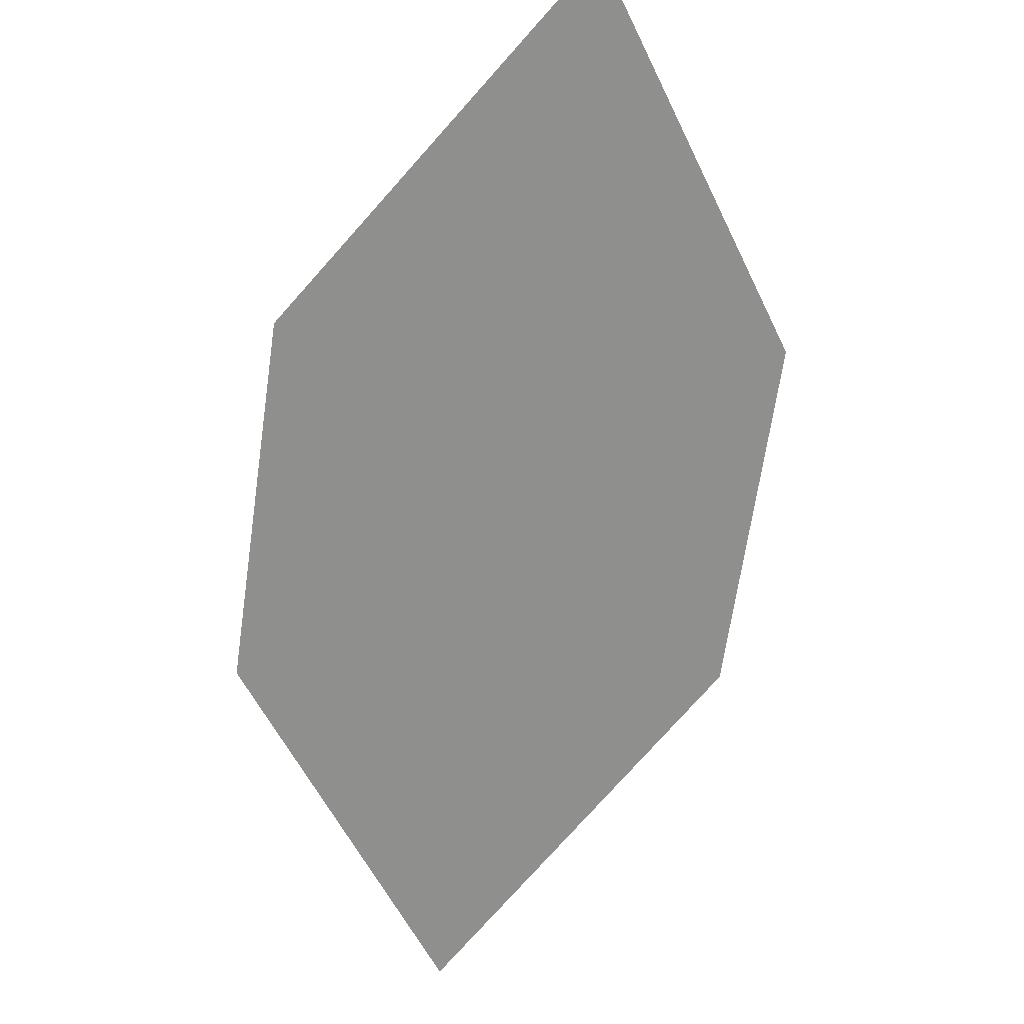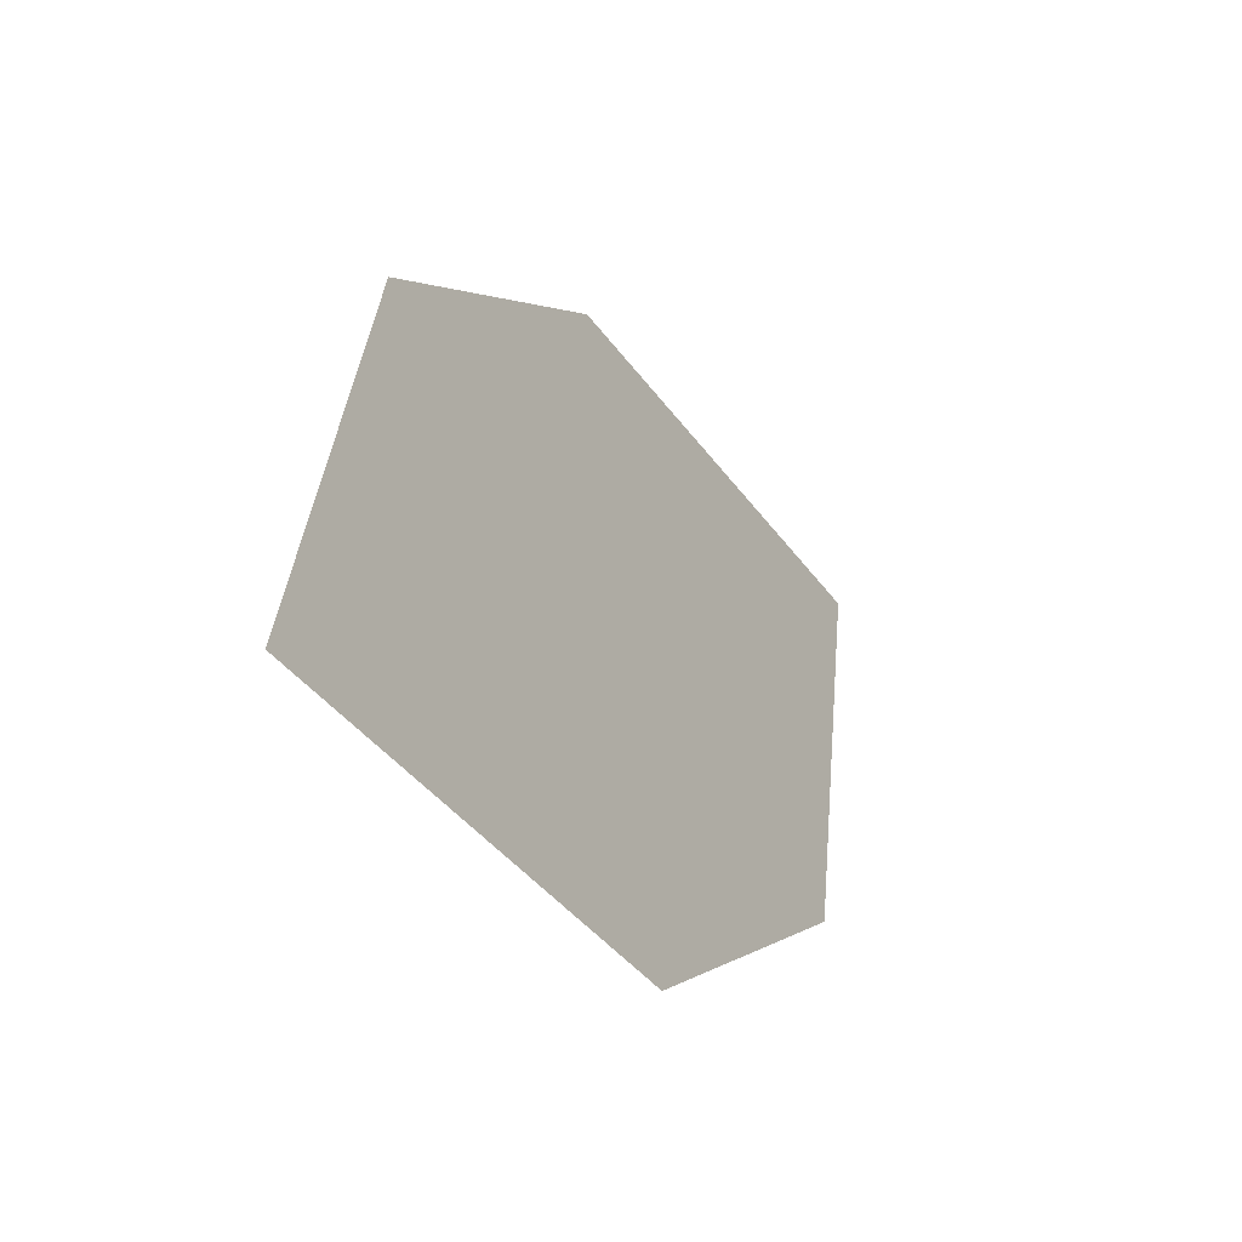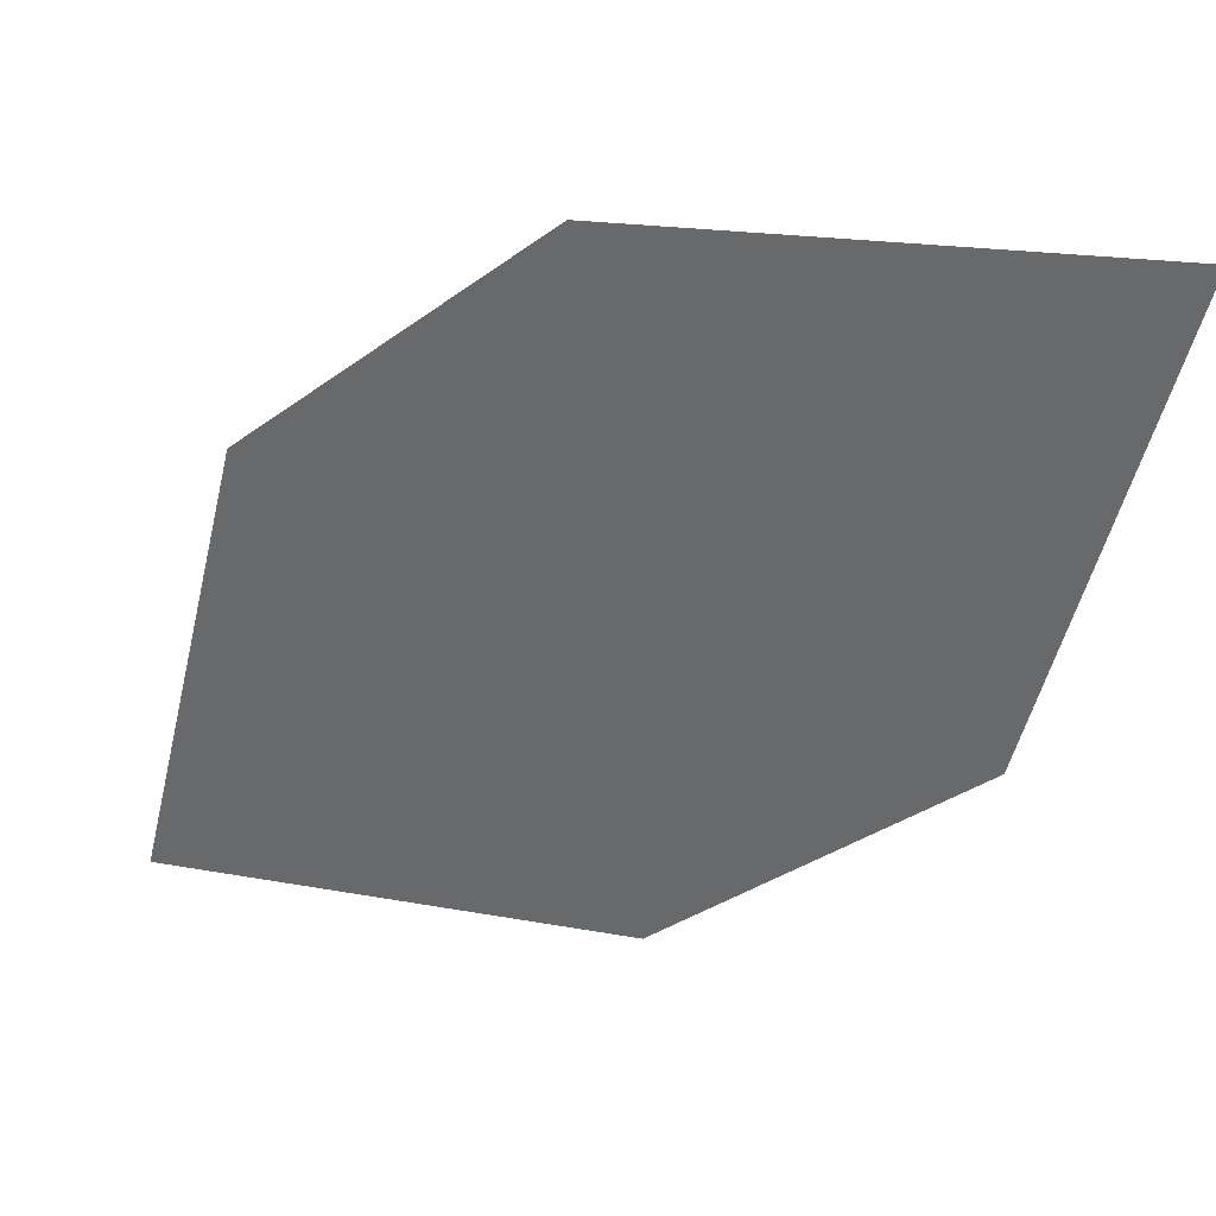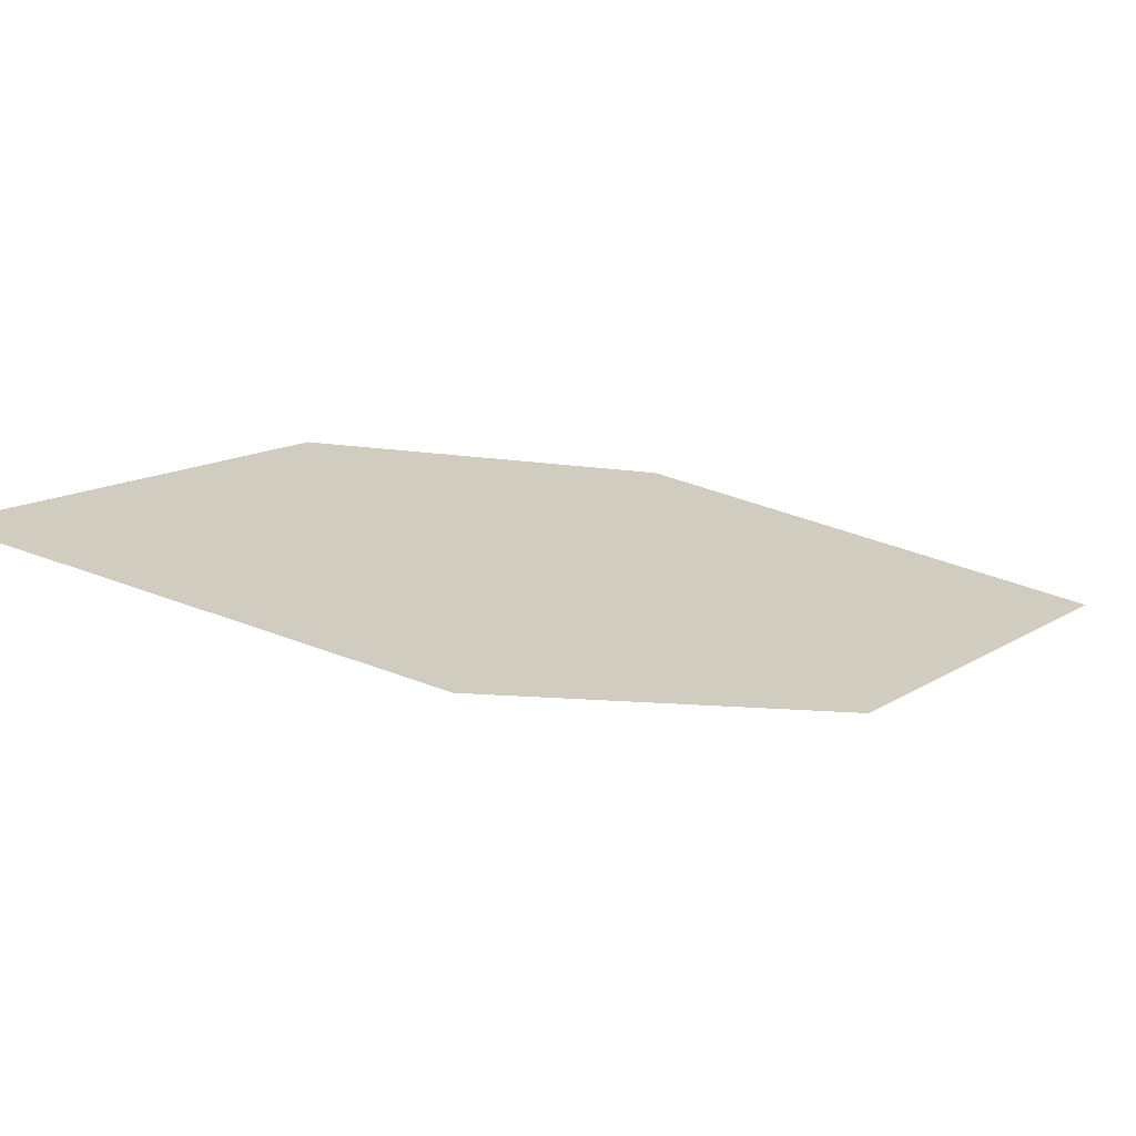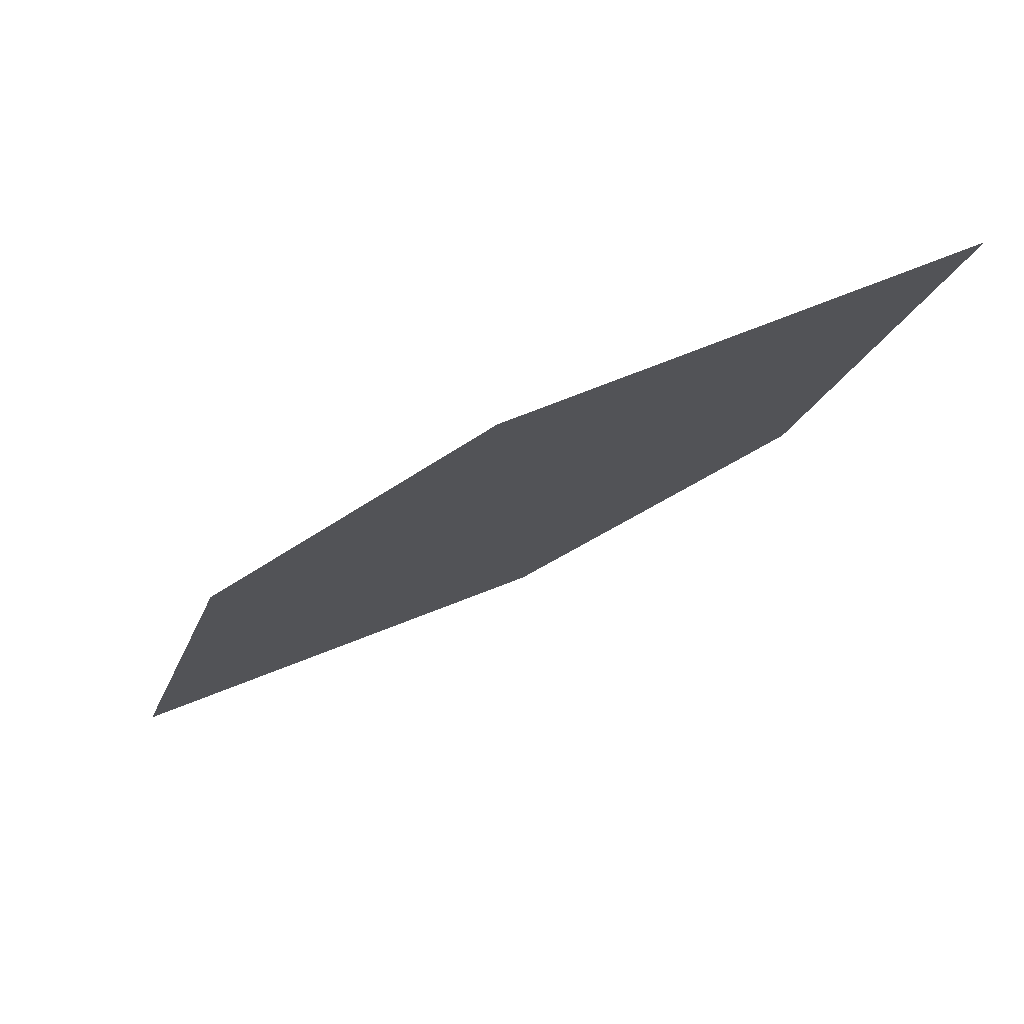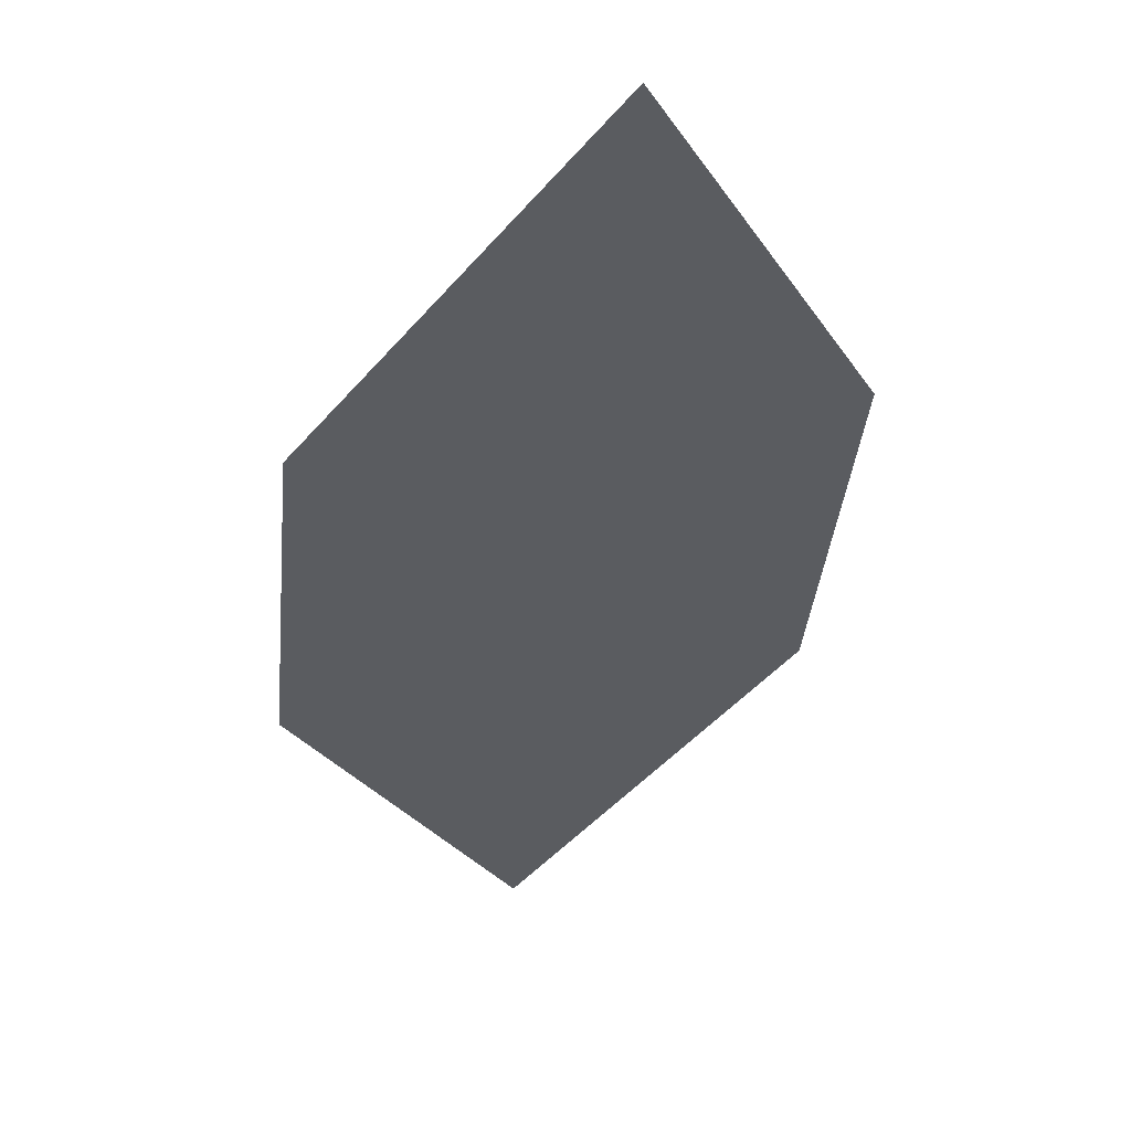
<metadata>
{"format":"obj","ext":"obj","renderer":"f3d","projection":"perspective","resolution":1024,"background":"white","views":[{"elev":-50.7,"azim":-142.3,"up":"+Z"},{"elev":-43.4,"azim":140.9,"up":"+Y"},{"elev":36.5,"azim":-139.8,"up":"+Y"},{"elev":38.9,"azim":-58.7,"up":"+Z"},{"elev":-13.8,"azim":175.8,"up":"+Z"},{"elev":-23.0,"azim":-139.8,"up":"+Z"}]}
</metadata>
<code>
o leaves.013
v -0.2827 0.143 0.7629
v -0.292 0.1876 0.7682
v -0.3607 0.2175 0.7951
v -0.3253 0.148 0.7791
v -0.3514 0.1729 0.7898
v -0.318 0.2125 0.7789
f 1 2 6 3
f 1 3 5 4

</code>
